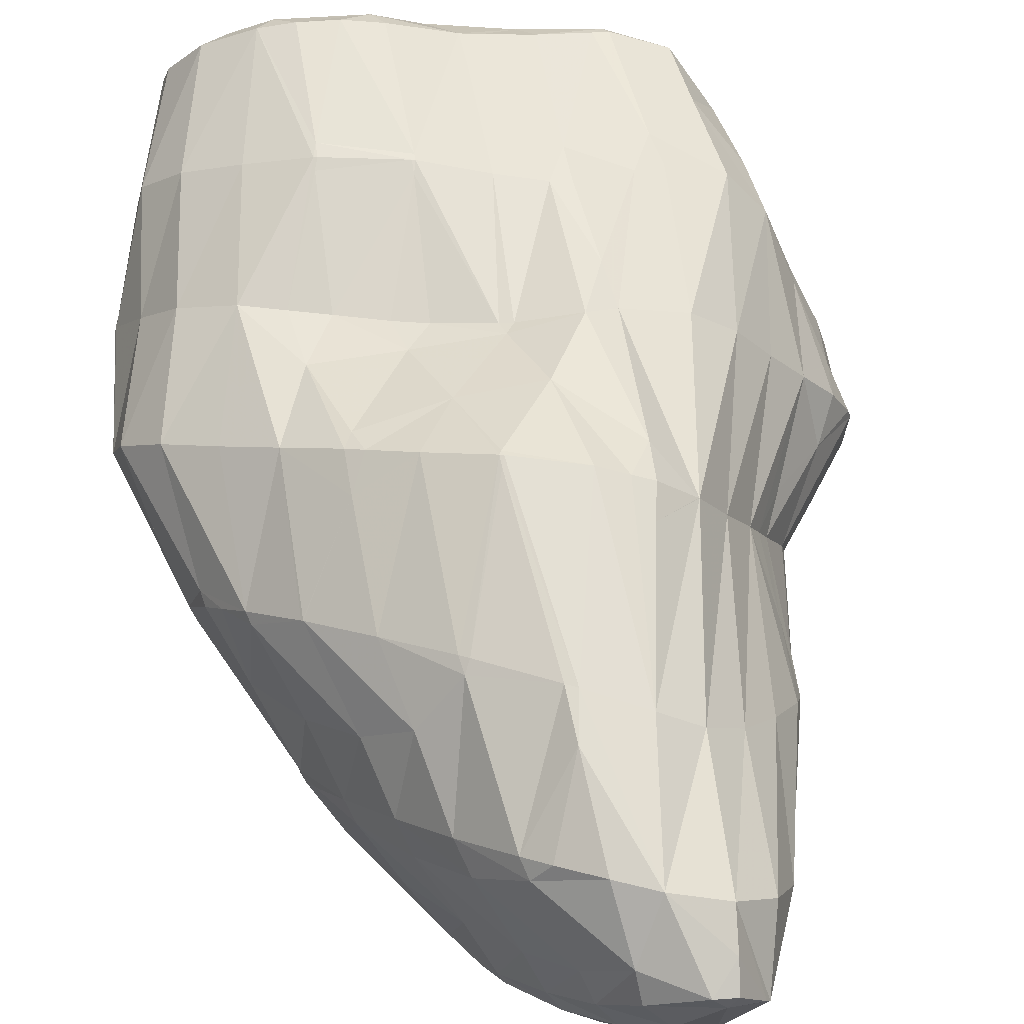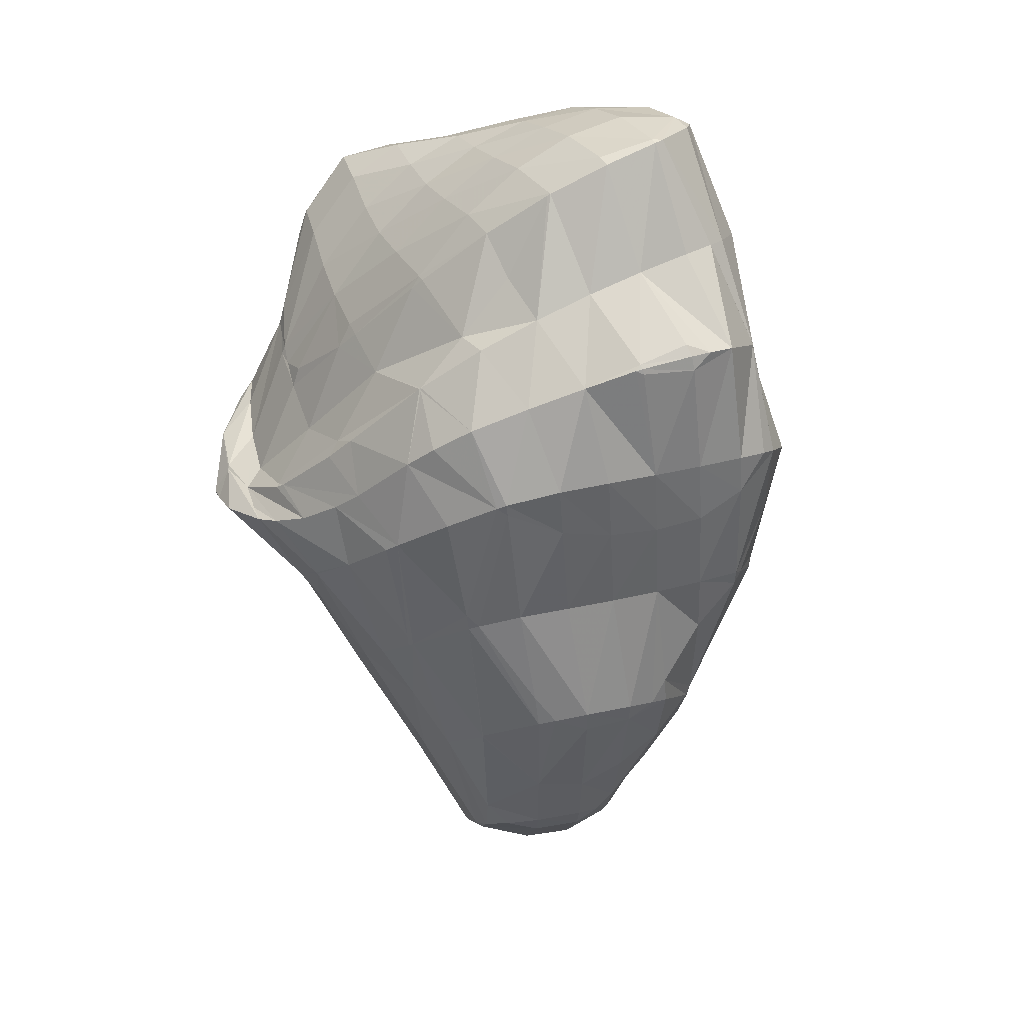
<metadata>
{"format":"obj","ext":"obj","renderer":"f3d","projection":"perspective","resolution":1024,"background":"white","views":[{"elev":71.6,"azim":166.2,"up":"+Y"},{"elev":22.8,"azim":27.4,"up":"+Z"}]}
</metadata>
<code>
v 196.1 272.9 104.5
v 194.9 273.2 104.3
v 195.5 272.5 104.9
v 197 271.2 105.4
v 198 271.9 104.9
v 198.7 270 105.5
v 199.2 270.3 105.2
v 199.5 269.4 105.2
v 193.5 273.3 104
v 192.1 273 103.7
v 192.5 272.5 104.3
v 193.8 271.2 105.1
v 195.3 270 105.5
v 197 268.7 105.5
v 199.2 267.6 105.1
v 198.9 267.4 105.1
v 199.1 267.3 105
v 189.8 272.4 103.1
v 190.7 271.3 104.3
v 192.1 270 104.6
v 193.7 268.8 104.8
v 195.4 267.5 104.9
v 197.3 266.1 104.5
v 197.7 265.9 104.3
v 189.2 272.2 103
v 187.4 271.9 102.7
v 187.8 271.3 103.3
v 189.1 270.1 103.7
v 190.5 268.9 103.7
v 192.1 267.6 103.7
v 193.8 266.3 103.7
v 195.8 264.9 103.3
v 195.9 264.9 103.2
v 185.5 271.6 102.5
v 184.9 271.5 102.4
v 185.1 271.2 102.7
v 186.2 270.1 103
v 187.5 268.9 102.6
v 188.9 267.8 102.2
v 190.4 266.5 102.1
v 192.2 265.1 101.9
v 195.8 264.9 103.2
v 193.5 264.3 101.5
v 183 270.7 101.8
v 183.5 270.1 102.2
v 184.6 269 101.7
v 185.9 267.9 100.8
v 187.2 266.7 100.2
v 188.8 265.4 99.94
v 190.6 264 99.55
v 190.8 263.9 99.46
v 182 269.4 99.84
v 182.2 269.1 99.96
v 183.2 268.1 99.4
v 184.3 267 98.4
v 185.6 265.7 97.63
v 187.1 264.4 96.98
v 190.4 263.9 99.08
v 187.6 264 96.72
v 181.9 268.9 98.96
v 182 267.3 96.17
v 182.4 266.5 95.12
v 182.9 266 94.91
v 184.2 264.9 94.47
v 183.3 265.6 94.38
v 186.7 264.2 96.01
v 182.8 266 94.59
v 195.4 274.2 99.01
v 195.3 274.2 98.98
v 195.2 274.1 99.52
v 197.6 273.5 99.65
v 199.5 272.5 100.3
v 200.9 270.9 100.9
v 201.2 269.1 101.1
v 192.5 274.3 98.16
v 192.4 274.3 98.12
v 192.3 274.2 98.37
v 201.1 268.3 101.1
v 200.6 267.1 100.9
v 190.1 273.7 97.35
v 189.8 272.7 101.8
v 199.3 265.7 100.4
v 188.4 273.4 96.83
v 187.7 273.3 96.69
v 187.6 272.9 98.1
v 197.9 264.3 99.73
v 185.7 273.4 96.55
v 184.7 273.4 96.52
v 184.8 272.8 97.93
v 194.7 263.7 100.1
v 196.3 263.1 98.83
v 182.8 272.7 96.05
v 182.9 271.5 99.4
v 193.3 262.5 97.9
v 194.4 262 97.68
v 181.6 271.2 95.11
v 181.7 270.4 97.25
v 189.2 263 95.7
v 192.2 261.3 96.05
v 192.1 261.3 96
v 181.1 269.6 93.81
v 181.2 268.3 95.1
v 181 269.3 93.62
v 181.9 267.2 95.49
v 184 264.8 93.71
v 185.6 263.4 92.55
v 188.1 261.7 92.99
v 189 261.2 93.35
v 180.3 267.5 92.42
v 180.3 267.2 92.64
v 180.9 266.1 92.07
v 181.7 265 90.99
v 183 263.6 90.23
v 184.9 262.1 90.45
v 187.9 261.3 92.44
v 185.3 261.8 90.57
v 180.1 266.6 91.98
v 180.4 264.7 90.97
v 181.4 263.6 90.11
v 182.9 262.8 89.67
v 184.9 261.9 90.36
v 195.5 274.2 98.55
v 197.3 273.9 94.3
v 198.8 273.7 94.91
v 200.6 272.6 95.75
v 201.8 270.9 96.44
v 202.7 268.9 97.14
v 192.5 274.3 97.66
v 196 274.1 93.76
v 194.3 274.2 93.1
v 202.8 268.8 97.18
v 202.9 266.4 97.78
v 193.2 274.3 92.68
v 191.2 274.7 92.04
v 201.7 264.7 98.21
v 202.4 265.3 97.85
v 201.9 264.7 97.81
v 188.6 275.4 91.5
v 187.6 275.5 91.33
v 187.6 274.7 93.29
v 190.7 274.7 91.92
v 200.4 263.4 97.64
v 200.5 263.3 97.49
v 185.4 274.8 90.9
v 200.3 263.2 97.43
v 198.7 262.3 96.73
v 184 273.5 90.49
v 196.8 261.3 95.93
v 182.9 271.9 90.05
v 192.2 261.2 95.95
v 194.9 260.4 95.03
v 181 269.4 93.21
v 181.8 270.3 89.68
v 193.4 260 94.13
v 192.3 260 93.37
v 180.7 268.7 89.4
v 180.5 268.3 90.68
v 189.8 260.4 91.44
v 188.6 260.6 90.65
v 180.1 267.3 89.23
v 180 265.8 90.76
v 180 266.8 89.18
v 180.4 264.7 90.9
v 181.4 263.5 89.98
v 183.7 261.9 89.22
v 185.3 261.2 89.2
v 186.8 260.9 89.71
v 180.1 264.7 89
v 180.8 263.4 88.92
v 181 263.2 89.02
v 182.4 262 88.91
v 181.4 262.8 88.89
v 184.4 261.3 89.03
v 181 263.1 88.91
v 196.7 276.8 88.44
v 196.1 277.1 88.16
v 196.3 276.6 88.98
v 197.1 274.8 92.06
v 198.5 275.6 89.35
v 200.2 274.4 90.29
v 202 273.1 91.28
v 203.3 271.3 92.16
v 203.7 269.3 92.78
v 192.5 278.6 86.57
v 192.3 278.6 86.52
v 192.4 278.5 86.71
v 193.2 276.7 89.27
v 194.6 277.8 87.47
v 194.1 274.9 91.75
v 203.6 268.5 92.91
v 203.1 267.3 93.05
v 189.9 278.6 85.61
v 190.3 276.7 89.14
v 191 275 91.53
v 202 264.7 97.25
v 202 265.7 93.05
v 188.9 278.1 85.24
v 188.2 277.7 85.01
v 188 277.3 86.4
v 200.8 264.2 92.99
v 200.6 263.3 97.28
v 187 276.4 84.65
v 186.9 276.3 84.64
v 199.5 262.8 92.91
v 186 274.5 84.51
v 198.1 261.5 92.73
v 185.1 272.5 84.6
v 196.3 260.5 92.23
v 183.6 270.2 86.23
v 184.7 271.3 84.7
v 184.4 270.2 84.81
v 195.9 260.4 92.07
v 194 260 91.1
v 181.6 268.5 87.9
v 183.6 268 85.04
v 191.8 259.9 89.91
v 191.2 260 89.56
v 182.1 266 86.68
v 183.4 267 85.19
v 183.7 265 85.53
v 189.1 260.7 88.21
v 186.9 261.6 87.06
v 181.1 263.2 88.77
v 183.9 264.6 85.64
v 185.1 262.9 86.21
v 186.8 261.6 87.03
v 196.8 276.9 86.94
v 199 275.7 84
v 199 275.7 83.99
v 200.6 274.2 85.11
v 201.3 273.1 85.69
v 201.8 272.3 86.64
v 202.9 270.6 89.73
v 192.5 278.6 86.17
v 194.7 278.4 80.98
v 195 278.3 81.19
v 197 277 82.59
v 199 275.7 83.95
v 201.8 272.3 86.13
v 202.3 269.7 87.06
v 203 267.7 91.5
v 202.4 269.2 87.22
v 192.4 279.1 79.46
v 192 279.2 79.24
v 201.5 267.4 87.33
v 201.8 266.4 90.59
v 188.6 278 83.75
v 190.1 278.9 78.14
v 200.2 266 87.21
v 200.6 265 90.37
v 188.7 277.8 77.61
v 198.9 264.7 87.1
v 199.3 263.6 90.43
v 187.5 276.3 77.68
v 197.6 263.3 86.99
v 197.9 262.1 90.8
v 186.2 274.3 78.23
v 196.1 262.2 86.79
v 196.3 260.6 91.78
v 184.8 271.3 81.78
v 185.1 272.1 79.01
v 194.5 261.5 86.32
v 194.2 261.2 86.85
v 194.1 261.4 86.17
v 184.8 271.1 79.38
v 184.7 269.3 80
v 191.4 261.7 84.73
v 191.2 261.6 85.11
v 191.1 261.8 84.56
v 185 267.9 80.49
v 184.3 264.8 84.86
v 186 265.8 81.36
v 185.9 263.3 85.18
v 187.5 264.3 82.28
v 186.9 261.7 86.95
v 189.2 262.9 83.39
v 200.5 274.1 84.69
v 194.9 278.3 80.58
v 196.6 276.8 79.73
v 198.1 275 80.38
v 199.6 273.1 81.75
v 201 271.3 83.72
v 202.2 269.5 86.59
v 192.4 279.3 77.63
v 194.7 278 75.3
v 193.9 278.5 74.73
v 196.3 276.3 76.58
v 197.7 274.4 77.92
v 199 272.4 79.29
v 199.8 270.7 80.26
v 200.1 270.2 81
v 201.1 268.3 84.95
v 192.5 279.1 73.88
v 191.2 279.3 73.16
v 200 270.1 80.61
v 200.2 267.4 81.66
v 200.2 267.1 82.73
v 189.3 278.7 72.56
v 199.9 266.6 81.84
v 199.4 265.5 82.06
v 188 277.2 72.62
v 198.1 264.1 82.03
v 187.1 275 73.24
v 197 263.5 81.75
v 196.3 262.9 82.89
v 196.4 263.2 81.56
v 186 272.3 76.15
v 186.8 272.9 74.02
v 186.8 272 74.4
v 193.7 263.4 80.29
v 185.8 268.7 78.43
v 187.2 269.9 75.31
v 187.7 267.2 77.43
v 188.1 267.5 76.52
v 189.1 265.5 78.55
v 189.5 265.7 77.67
v 190.2 263.6 81.42
v 191.4 264.4 78.88
v 193.6 263.4 80.26
v 194.5 277.8 74.6
v 196 275.9 75.42
v 197.4 274 76.79
v 198.8 272.1 78.56
v 192.4 278.1 71.5
v 193.7 276.4 72.09
v 195.1 274.7 73.29
v 196.4 272.8 74.83
v 197.8 270.9 76.7
v 199.1 269 79.02
v 190.6 278.3 70.21
v 189.8 278.2 70.1
v 189.6 278.5 71.13
v 192.4 277.4 70.63
v 193.5 275.6 71.22
v 194.6 273.7 72.16
v 195.8 271.6 73.34
v 196.2 270.5 73.89
v 196.8 269.5 75.17
v 198 267.7 77.93
v 199.2 265.8 81.27
v 189 276.7 70.04
v 188.8 276.4 70.05
v 196.4 268.9 74.62
v 196.2 267.5 75.1
v 196.9 266.3 77.28
v 198 264.4 81.14
v 188.6 273.8 70.51
v 194.9 266.1 75.13
v 195.5 264.9 77.66
v 188.6 273.3 70.63
v 188.6 270.5 72.29
v 189.1 270.6 71.56
v 189.5 269.6 72.03
v 193.6 265.8 74.74
v 192.9 265.3 75.72
v 192.3 266.2 74.1
v 193.7 263.4 80.18
v 190.1 268.5 72.56
v 191.5 266.8 73.63
v 190.2 277.8 69.97
v 191.6 276.3 70.01
v 192.9 274.7 70.63
v 194.3 273 71.66
v 195.6 271.3 73.07
v 190.3 274.9 69.89
v 191.7 273.3 70.34
v 193.1 271.6 71.22
v 194.5 269.8 72.46
v 195.8 268.1 74.19
v 188.8 273.5 70.47
v 190.4 271.8 70.67
v 191.8 270.1 71.42
v 193.2 268.4 72.57
v 194.5 266.7 74.25
v 190.3 268.7 72.33
v 191.7 267 73.41
g foo
f 1 2 3
f 1 3 4
f 1 4 5
f 5 4 6
f 5 6 7
f 8 7 6
f 9 10 11
f 9 11 2
f 2 11 3
f 3 11 12
f 13 4 12
f 4 3 12
f 14 6 13
f 6 4 13
f 8 6 15
f 15 6 16
f 16 6 14
f 17 15 16
f 18 19 11
f 18 11 10
f 20 12 19
f 12 11 19
f 21 13 20
f 13 12 20
f 22 14 21
f 14 13 21
f 23 16 22
f 16 14 22
f 17 16 23
f 17 23 24
f 25 26 27
f 25 27 18
f 18 27 19
f 19 27 28
f 29 20 28
f 20 19 28
f 30 21 29
f 21 20 29
f 31 22 30
f 22 21 30
f 32 23 31
f 23 22 31
f 24 23 32
f 24 32 33
f 34 35 36
f 34 36 26
f 26 36 27
f 27 36 37
f 38 28 37
f 28 27 37
f 39 29 38
f 29 28 38
f 40 30 39
f 30 29 39
f 41 31 40
f 31 30 40
f 42 32 43
f 43 32 41
f 41 32 31
f 42 33 32
f 44 45 36
f 44 36 35
f 46 37 45
f 37 36 45
f 47 38 46
f 38 37 46
f 48 39 47
f 39 38 47
f 49 40 48
f 40 39 48
f 50 41 49
f 41 40 49
f 43 41 50
f 43 50 51
f 52 53 45
f 52 45 44
f 54 46 53
f 46 45 53
f 55 47 54
f 47 46 54
f 56 48 55
f 48 47 55
f 57 49 56
f 49 48 56
f 58 50 59
f 59 50 57
f 57 50 49
f 58 51 50
f 52 60 53
f 61 54 53
f 61 53 60
f 62 63 61
f 61 63 54
f 54 63 55
f 64 56 65
f 65 56 63
f 63 56 55
f 66 57 56
f 66 56 64
f 66 59 57
f 62 67 63
f 67 65 63
f 68 69 70
f 2 1 70
f 70 1 68
f 68 1 71
f 5 72 1
f 72 71 1
f 7 73 5
f 73 72 5
f 74 73 7
f 74 7 8
f 75 76 77
f 77 10 9
f 77 9 70
f 77 70 75
f 75 70 69
f 70 9 2
f 15 74 8
f 15 78 74
f 79 78 15
f 79 15 17
f 80 81 77
f 80 77 76
f 77 18 10
f 77 81 18
f 24 82 17
f 82 79 17
f 83 84 85
f 85 26 25
f 85 25 81
f 85 81 83
f 83 81 80
f 81 25 18
f 33 86 24
f 86 82 24
f 87 88 89
f 89 35 34
f 89 34 85
f 89 85 87
f 87 85 84
f 85 34 26
f 90 42 43
f 90 91 42
f 42 91 33
f 33 91 86
f 92 93 89
f 92 89 88
f 89 44 35
f 89 93 44
f 94 43 51
f 94 90 43
f 91 90 94
f 91 94 95
f 96 97 93
f 96 93 92
f 93 52 44
f 93 97 52
f 98 58 59
f 94 51 58
f 94 58 98
f 94 98 99
f 99 98 100
f 99 95 94
f 96 101 97
f 102 60 52
f 102 52 97
f 102 97 103
f 103 97 101
f 102 61 60
f 102 104 61
f 104 62 61
f 105 64 65
f 105 66 64
f 105 106 66
f 59 66 98
f 66 106 98
f 106 107 98
f 100 98 107
f 100 107 108
f 109 110 102
f 109 102 103
f 111 104 110
f 104 102 110
f 67 62 112
f 62 104 112
f 104 111 112
f 65 67 105
f 67 112 105
f 112 113 105
f 114 106 113
f 106 105 113
f 115 107 116
f 116 107 114
f 114 107 106
f 115 108 107
f 109 117 110
f 118 111 110
f 118 110 117
f 119 112 111
f 119 111 118
f 120 113 112
f 120 112 119
f 121 114 113
f 121 113 120
f 121 116 114
f 122 69 68
f 122 68 123
f 123 68 124
f 124 68 71
f 72 125 71
f 125 124 71
f 73 126 72
f 126 125 72
f 127 126 73
f 127 73 74
f 128 76 75
f 75 69 122
f 75 122 129
f 75 129 128
f 128 129 130
f 129 122 123
f 78 127 74
f 78 131 127
f 132 131 78
f 132 78 79
f 133 134 128
f 128 134 76
f 76 134 80
f 133 128 130
f 135 136 82
f 136 132 82
f 132 79 82
f 137 136 135
f 138 139 140
f 84 83 140
f 140 83 138
f 138 83 141
f 80 141 83
f 80 134 141
f 142 82 86
f 142 135 82
f 137 135 142
f 137 142 143
f 140 139 87
f 87 139 88
f 88 139 144
f 140 87 84
f 145 142 146
f 142 86 146
f 86 91 146
f 145 143 142
f 88 144 92
f 144 147 92
f 95 148 91
f 148 146 91
f 92 147 96
f 147 149 96
f 150 99 100
f 150 151 99
f 99 151 95
f 95 151 148
f 101 96 152
f 152 96 153
f 153 96 149
f 152 103 101
f 154 150 155
f 150 100 155
f 100 108 155
f 154 151 150
f 156 157 152
f 156 152 153
f 152 109 103
f 152 157 109
f 116 158 115
f 116 159 158
f 158 155 108
f 158 108 115
f 156 160 157
f 161 117 109
f 161 109 157
f 161 157 162
f 162 157 160
f 161 118 117
f 161 163 118
f 163 119 118
f 163 164 119
f 164 120 119
f 164 165 120
f 165 166 120
f 166 167 120
f 167 121 120
f 167 159 116
f 167 116 121
f 162 168 161
f 169 170 168
f 168 170 161
f 161 170 163
f 171 164 172
f 172 164 170
f 170 164 163
f 173 165 164
f 173 164 171
f 173 166 165
f 169 174 170
f 174 172 170
f 175 176 177
f 175 177 178
f 175 178 179
f 123 124 178
f 178 124 179
f 179 124 180
f 125 181 124
f 181 180 124
f 126 182 125
f 182 181 125
f 183 182 126
f 183 126 127
f 184 185 186
f 184 186 187
f 184 187 188
f 188 187 176
f 176 187 177
f 177 187 189
f 130 129 189
f 129 178 189
f 178 177 189
f 178 129 123
f 131 183 127
f 131 190 183
f 191 190 131
f 191 131 132
f 192 193 186
f 192 186 185
f 194 187 193
f 187 186 193
f 134 133 194
f 133 189 194
f 189 187 194
f 189 133 130
f 136 195 132
f 195 196 132
f 196 191 132
f 195 136 137
f 197 198 199
f 199 139 138
f 199 138 193
f 199 193 197
f 197 193 192
f 194 138 141
f 194 193 138
f 194 141 134
f 200 195 201
f 200 196 195
f 195 137 143
f 195 143 201
f 198 202 199
f 199 202 139
f 202 203 139
f 203 144 139
f 201 145 200
f 145 146 200
f 146 204 200
f 201 143 145
f 144 203 147
f 203 205 147
f 148 206 146
f 206 204 146
f 147 205 149
f 205 207 149
f 151 208 148
f 208 206 148
f 209 153 210
f 210 153 207
f 207 153 149
f 211 209 210
f 155 212 154
f 155 213 212
f 212 208 151
f 212 151 154
f 214 156 153
f 214 153 209
f 211 214 209
f 211 215 214
f 159 216 158
f 159 217 216
f 216 213 155
f 216 155 158
f 214 160 156
f 162 160 214
f 162 214 215
f 162 215 218
f 218 215 219
f 220 218 219
f 166 221 167
f 166 222 221
f 221 217 159
f 221 159 167
f 218 168 162
f 169 168 218
f 169 218 220
f 169 220 223
f 223 220 224
f 172 223 171
f 223 224 171
f 224 225 171
f 171 225 173
f 225 226 173
f 226 222 166
f 226 166 173
f 223 174 169
f 223 172 174
f 227 176 175
f 227 175 179
f 227 179 228
f 228 179 229
f 229 179 230
f 230 179 180
f 231 230 232
f 232 230 181
f 181 230 180
f 232 181 182
f 232 182 233
f 233 182 183
f 234 185 184
f 234 184 235
f 235 184 236
f 236 184 188
f 176 227 188
f 227 237 188
f 237 236 188
f 238 227 228
f 238 237 227
f 238 228 229
f 231 232 239
f 240 232 233
f 240 239 232
f 183 190 241
f 183 241 242
f 183 242 233
f 233 242 240
f 241 190 191
f 243 244 234
f 234 244 185
f 185 244 192
f 243 234 235
f 245 241 246
f 245 242 241
f 241 191 196
f 241 196 246
f 247 198 197
f 247 197 248
f 197 192 248
f 192 244 248
f 249 246 250
f 249 245 246
f 246 196 200
f 246 200 250
f 247 202 198
f 202 247 203
f 247 248 203
f 248 251 203
f 252 250 253
f 252 249 250
f 250 200 204
f 250 204 253
f 203 251 205
f 251 254 205
f 255 253 256
f 255 252 253
f 253 204 206
f 253 206 256
f 205 254 207
f 254 257 207
f 258 256 259
f 258 255 256
f 256 206 208
f 256 208 259
f 210 207 260
f 260 207 261
f 261 207 257
f 260 211 210
f 262 263 264
f 212 213 263
f 212 263 262
f 212 262 259
f 259 262 258
f 259 208 212
f 261 265 260
f 260 265 211
f 265 266 211
f 266 215 211
f 267 268 269
f 216 217 268
f 216 268 267
f 216 267 263
f 263 267 264
f 263 213 216
f 266 270 219
f 266 219 215
f 271 220 272
f 220 219 272
f 219 270 272
f 272 273 271
f 272 274 273
f 274 275 273
f 274 276 275
f 221 222 275
f 221 275 276
f 221 276 268
f 268 276 269
f 268 217 221
f 271 224 220
f 273 225 224
f 273 224 271
f 275 226 225
f 275 225 273
f 275 222 226
f 277 229 230
f 277 230 231
f 278 235 236
f 278 236 237
f 278 237 279
f 279 237 238
f 279 238 280
f 229 277 238
f 238 277 280
f 280 277 281
f 239 282 231
f 231 282 277
f 277 282 281
f 282 239 240
f 282 240 283
f 283 240 242
f 284 244 243
f 243 235 278
f 243 278 285
f 243 285 284
f 284 285 286
f 287 278 279
f 287 285 278
f 288 279 280
f 288 287 279
f 289 280 281
f 289 288 280
f 290 289 291
f 289 281 291
f 281 282 291
f 292 291 283
f 291 282 283
f 283 242 245
f 283 245 292
f 293 294 284
f 284 294 244
f 244 294 248
f 293 284 286
f 290 291 295
f 296 295 297
f 295 291 297
f 291 292 297
f 292 245 249
f 292 249 297
f 248 294 251
f 294 298 251
f 296 297 299
f 297 249 299
f 299 249 300
f 300 249 252
f 251 298 254
f 298 301 254
f 255 302 252
f 302 300 252
f 254 301 257
f 301 303 257
f 304 305 306
f 304 302 305
f 305 302 258
f 258 302 255
f 307 261 308
f 308 261 303
f 303 261 257
f 309 307 308
f 305 262 306
f 262 264 306
f 264 310 306
f 305 258 262
f 307 265 261
f 266 265 307
f 266 307 309
f 266 309 311
f 311 309 312
f 312 313 311
f 312 314 313
f 314 315 313
f 314 316 315
f 316 317 315
f 316 318 317
f 269 317 267
f 317 318 267
f 318 319 267
f 319 310 264
f 319 264 267
f 311 270 266
f 313 272 270
f 313 270 311
f 315 274 272
f 315 272 313
f 317 276 274
f 317 274 315
f 317 269 276
f 320 286 285
f 320 285 287
f 320 287 321
f 321 287 288
f 321 288 322
f 322 288 289
f 322 289 323
f 323 289 290
f 324 294 293
f 286 320 293
f 293 320 324
f 324 320 325
f 326 325 321
f 325 320 321
f 327 326 322
f 326 321 322
f 328 327 323
f 327 322 323
f 295 329 290
f 290 329 323
f 323 329 328
f 329 295 296
f 330 331 332
f 294 332 298
f 332 294 330
f 330 294 324
f 324 333 330
f 334 324 325
f 334 333 324
f 335 325 326
f 335 334 325
f 336 326 327
f 336 335 326
f 337 336 338
f 336 327 338
f 327 328 338
f 339 338 329
f 338 328 329
f 299 340 296
f 296 340 329
f 329 340 339
f 340 299 300
f 331 341 332
f 332 341 298
f 341 342 298
f 342 301 298
f 337 338 343
f 344 343 345
f 343 338 345
f 338 339 345
f 346 345 340
f 345 339 340
f 340 300 302
f 340 302 346
f 301 342 303
f 342 347 303
f 348 345 349
f 348 344 345
f 306 349 304
f 304 349 346
f 346 349 345
f 346 302 304
f 347 350 308
f 347 308 303
f 351 309 352
f 309 308 352
f 308 350 352
f 353 351 352
f 354 355 356
f 354 348 355
f 348 349 355
f 349 357 355
f 349 306 310
f 349 310 357
f 351 312 309
f 353 358 351
f 351 358 312
f 312 358 314
f 314 358 316
f 358 359 316
f 355 318 356
f 356 318 359
f 359 318 316
f 357 319 318
f 357 318 355
f 357 310 319
f 360 331 330
f 360 330 333
f 360 333 361
f 361 333 334
f 361 334 362
f 362 334 335
f 362 335 363
f 363 335 336
f 363 336 364
f 364 336 337
f 360 341 331
f 341 360 342
f 342 360 365
f 365 360 361
f 366 365 362
f 365 361 362
f 367 366 363
f 366 362 363
f 368 367 364
f 367 363 364
f 343 369 337
f 337 369 364
f 364 369 368
f 369 343 344
f 370 347 342
f 370 342 365
f 371 370 366
f 370 365 366
f 372 371 367
f 371 366 367
f 373 372 368
f 372 367 368
f 374 373 369
f 373 368 369
f 369 344 348
f 369 348 374
f 370 350 347
f 371 352 350
f 371 350 370
f 352 371 353
f 353 371 375
f 375 371 372
f 376 375 373
f 375 372 373
f 356 376 354
f 354 376 374
f 374 376 373
f 374 348 354
f 375 358 353
f 376 359 358
f 376 358 375
f 376 356 359
g

</code>
